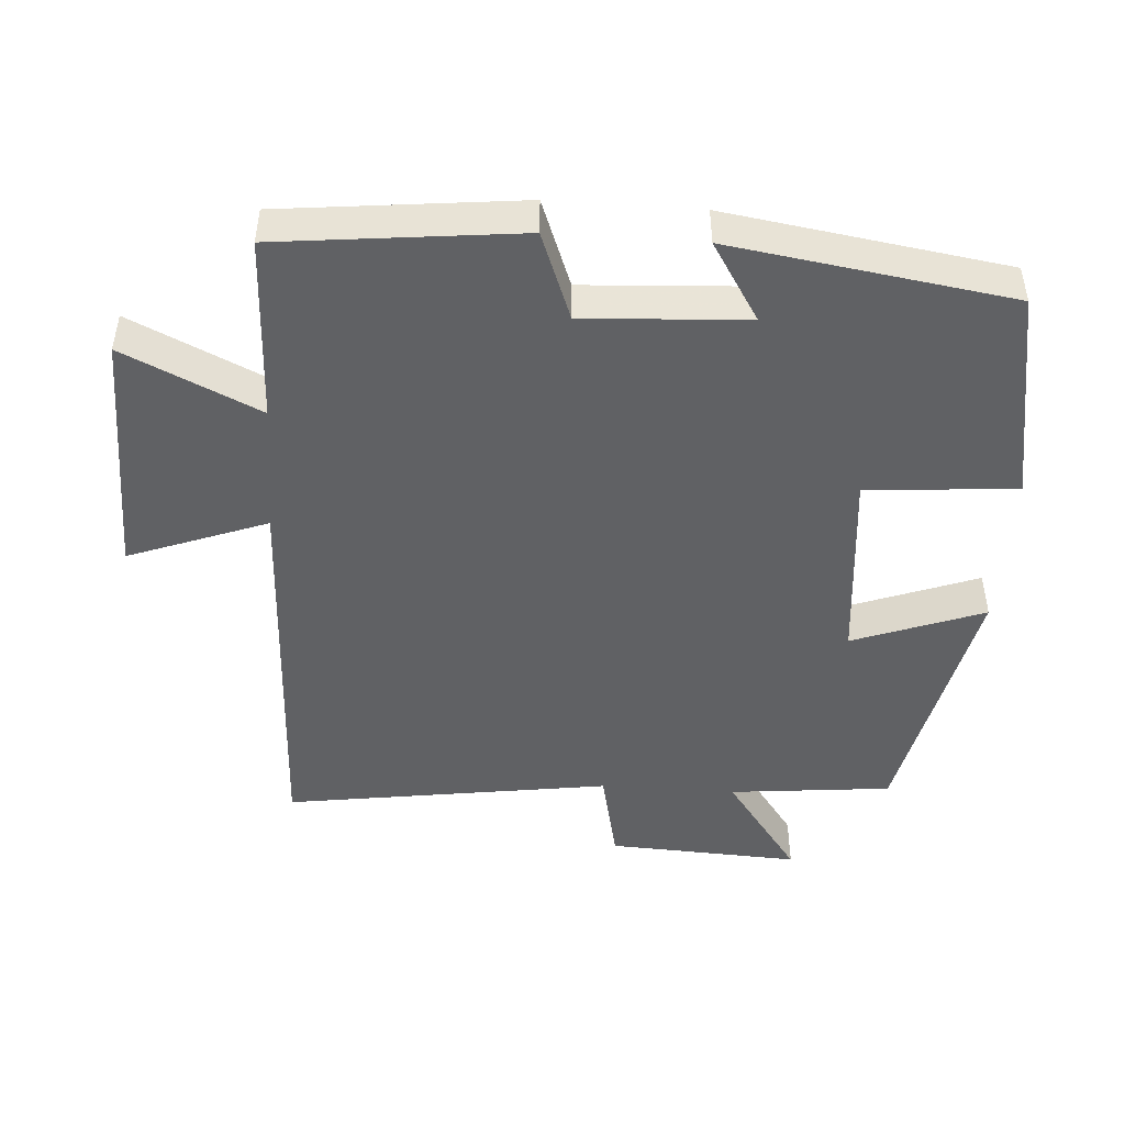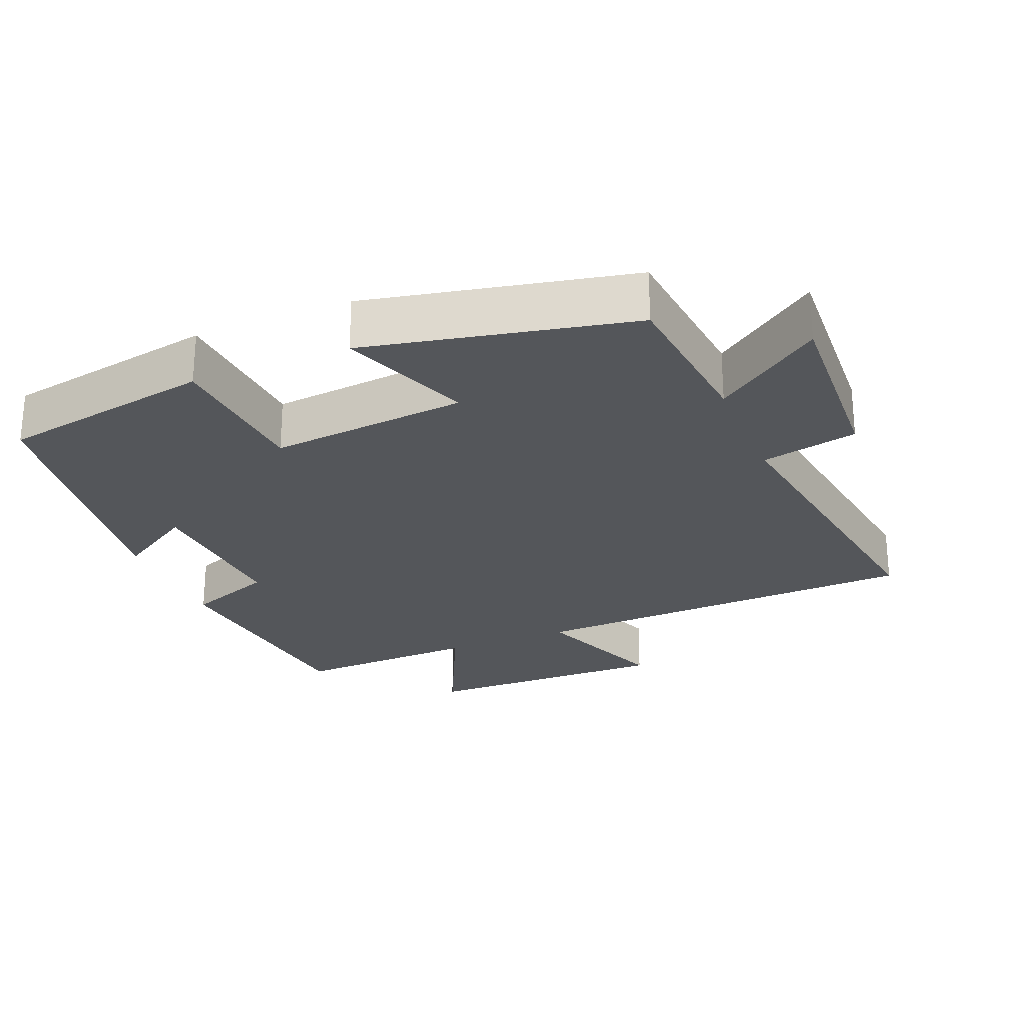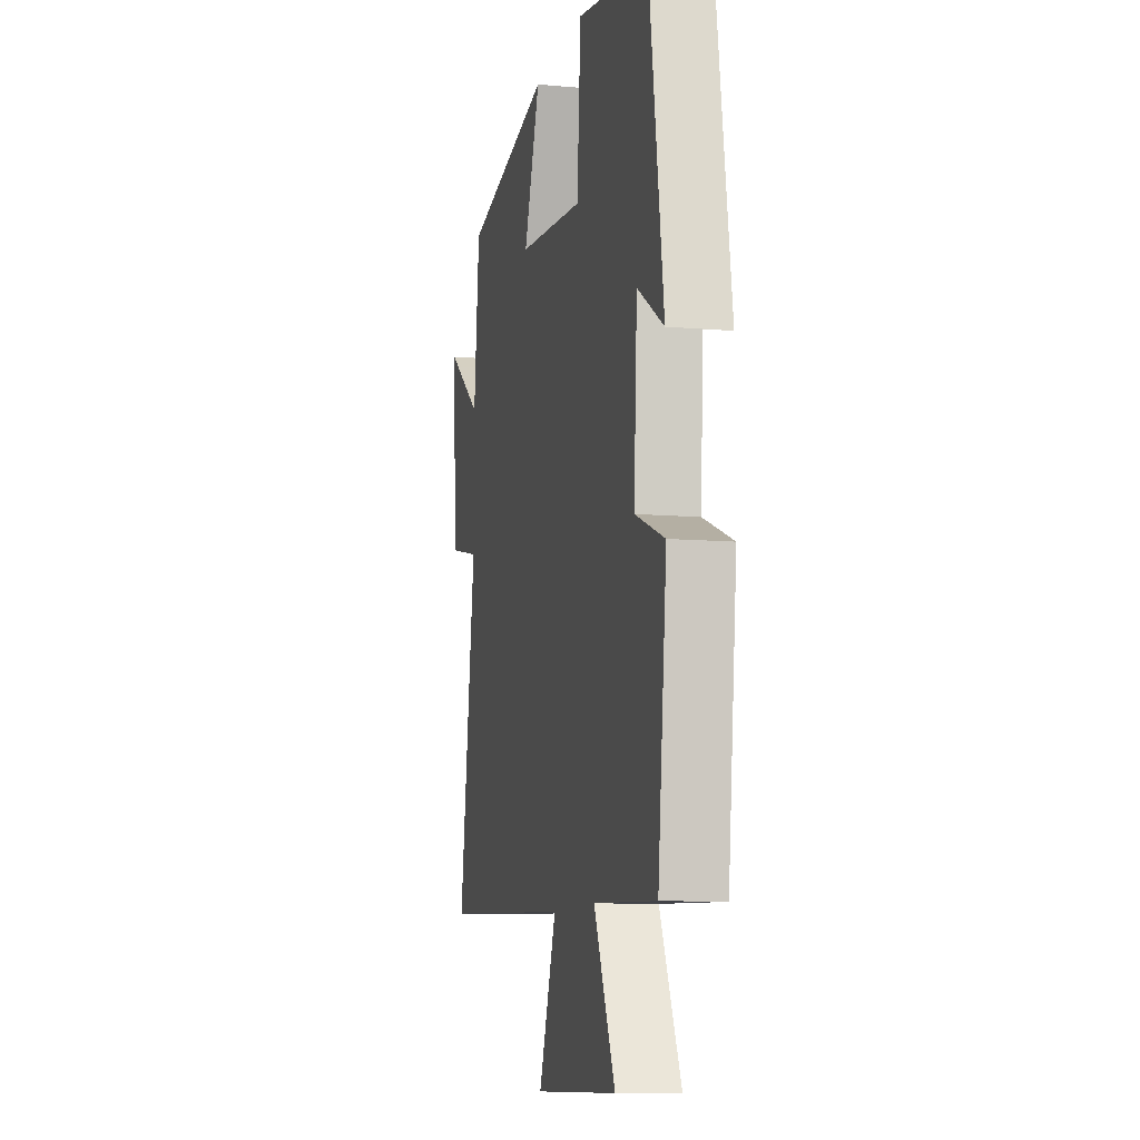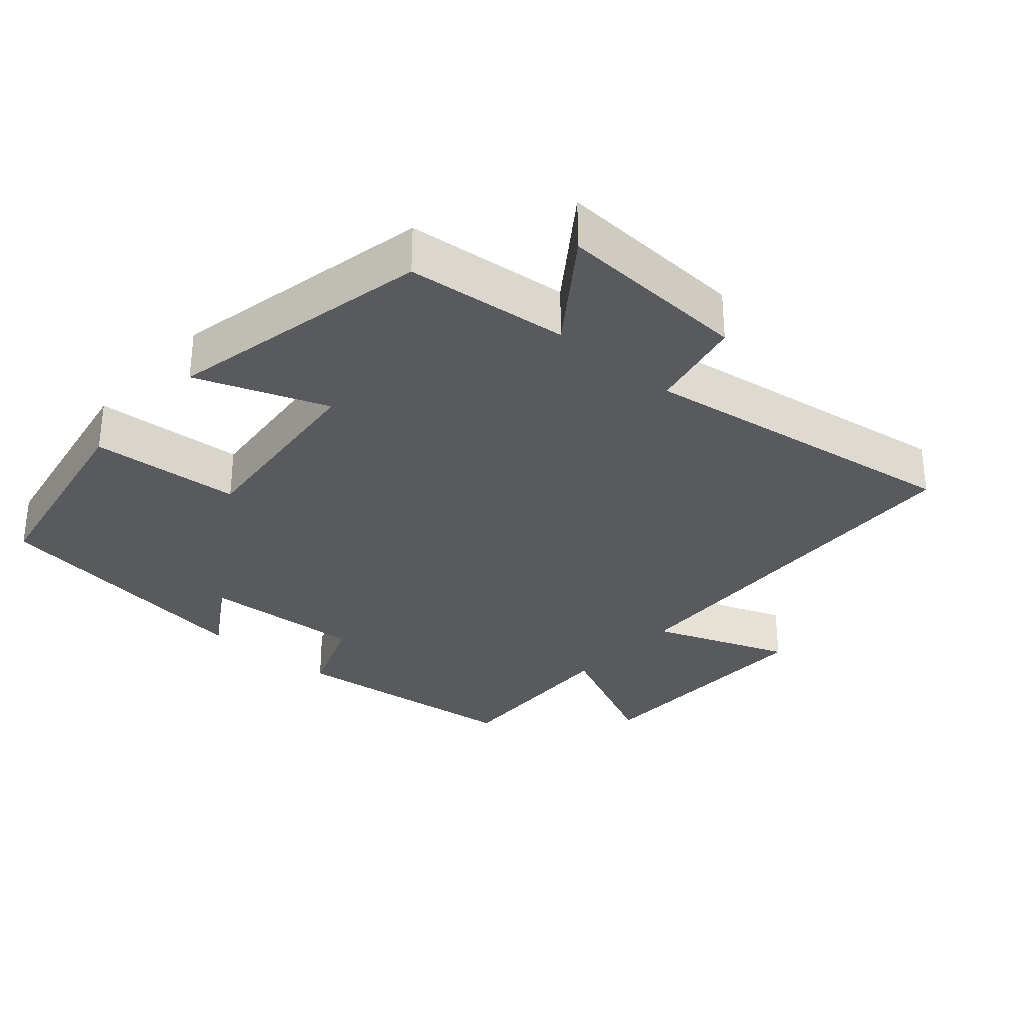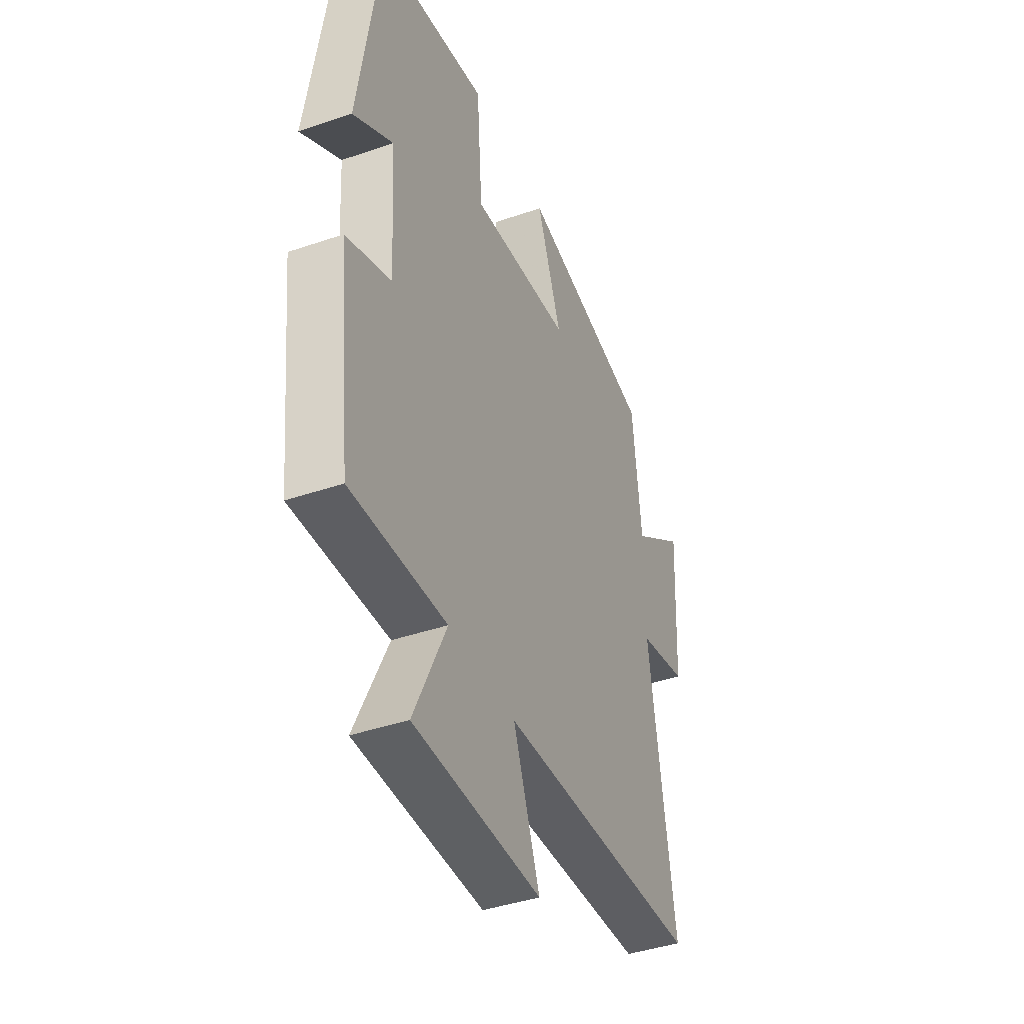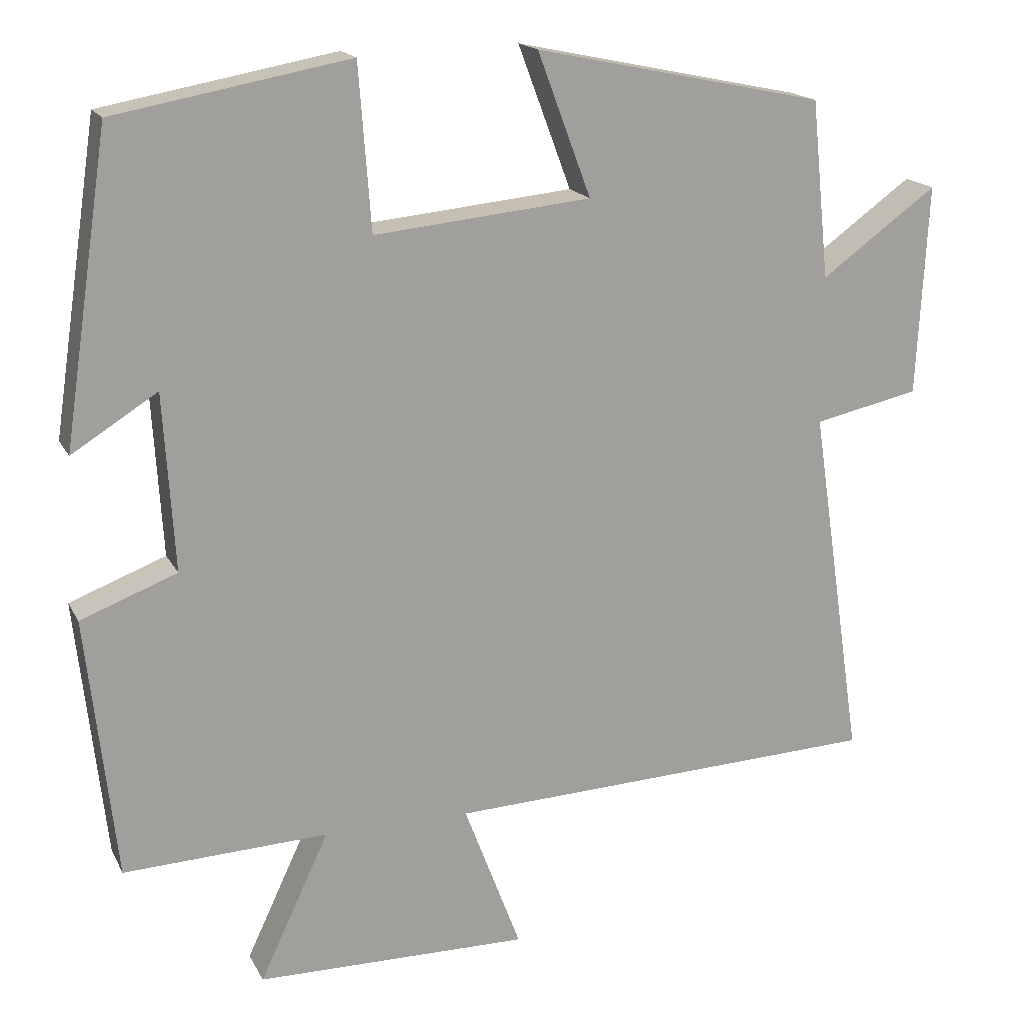
<metadata>
{"format":"obj","ext":"obj","renderer":"f3d","projection":"perspective","resolution":1024,"background":"white","views":[{"elev":-46.8,"azim":-94.0,"up":"+Y"},{"elev":-25.4,"azim":22.3,"up":"+Y"},{"elev":-9.8,"azim":-102.7,"up":"+Z"},{"elev":-31.1,"azim":48.7,"up":"+Y"},{"elev":-41.5,"azim":-67.5,"up":"+Z"},{"elev":17.4,"azim":-19.9,"up":"+Z"}]}
</metadata>
<code>
v 0.476 0.07 0.421
v 0.5 0.07 0.188
v 0.652 0.07 0.298
v 0.638 0.07 0.022
v 0.5 0.07 -0.008
v 0.57 0.07 -0.476
v -0.002 0.07 -0.5
v 0.073 0.07 -0.698
v -0.285 0.07 -0.694
v -0.194 0.07 -0.5
v -0.462 0.07 -0.511
v -0.5 0.07 -0.167
v -0.374 0.07 -0.119
v -0.388 0.07 0.113
v -0.5 0.07 0.043
v -0.44 0.07 0.444
v -0.133 0.07 0.5
v -0.117 0.07 0.285
v 0.167 0.07 0.313
v 0.097 0.07 0.5
v 0.476 0 0.421
v 0.5 0 0.188
v 0.652 0 0.298
v 0.638 0 0.022
v 0.5 0 -0.008
v 0.57 0 -0.476
v -0.002 0 -0.5
v 0.073 0 -0.698
v -0.285 0 -0.694
v -0.194 0 -0.5
v -0.462 0 -0.511
v -0.5 0 -0.167
v -0.374 0 -0.119
v -0.388 0 0.113
v -0.5 0 0.043
v -0.44 0 0.444
v -0.133 0 0.5
v -0.117 0 0.285
v 0.167 0 0.313
v 0.097 0 0.5
f 19 20 1 2
f 18 19 2
f 15 16 17 18
f 14 15 18
f 13 14 18 2
f 10 11 12 13
f 10 13 2
f 7 8 9 10
f 5 6 7 10
f 5 10 2 3
f 3 4 5
f 22 21 40 39
f 22 39 38
f 38 37 36 35
f 38 35 34
f 22 38 34 33
f 33 32 31 30
f 22 33 30
f 30 29 28 27
f 30 27 26 25
f 23 22 30 25
f 25 24 23
f 1 21 22 2
f 2 22 23 3
f 3 23 24 4
f 4 24 25 5
f 5 25 26 6
f 6 26 27 7
f 7 27 28 8
f 8 28 29 9
f 9 29 30 10
f 10 30 31 11
f 11 31 32 12
f 12 32 33 13
f 13 33 34 14
f 14 34 35 15
f 15 35 36 16
f 16 36 37 17
f 17 37 38 18
f 18 38 39 19
f 19 39 40 20
f 20 40 21 1

</code>
